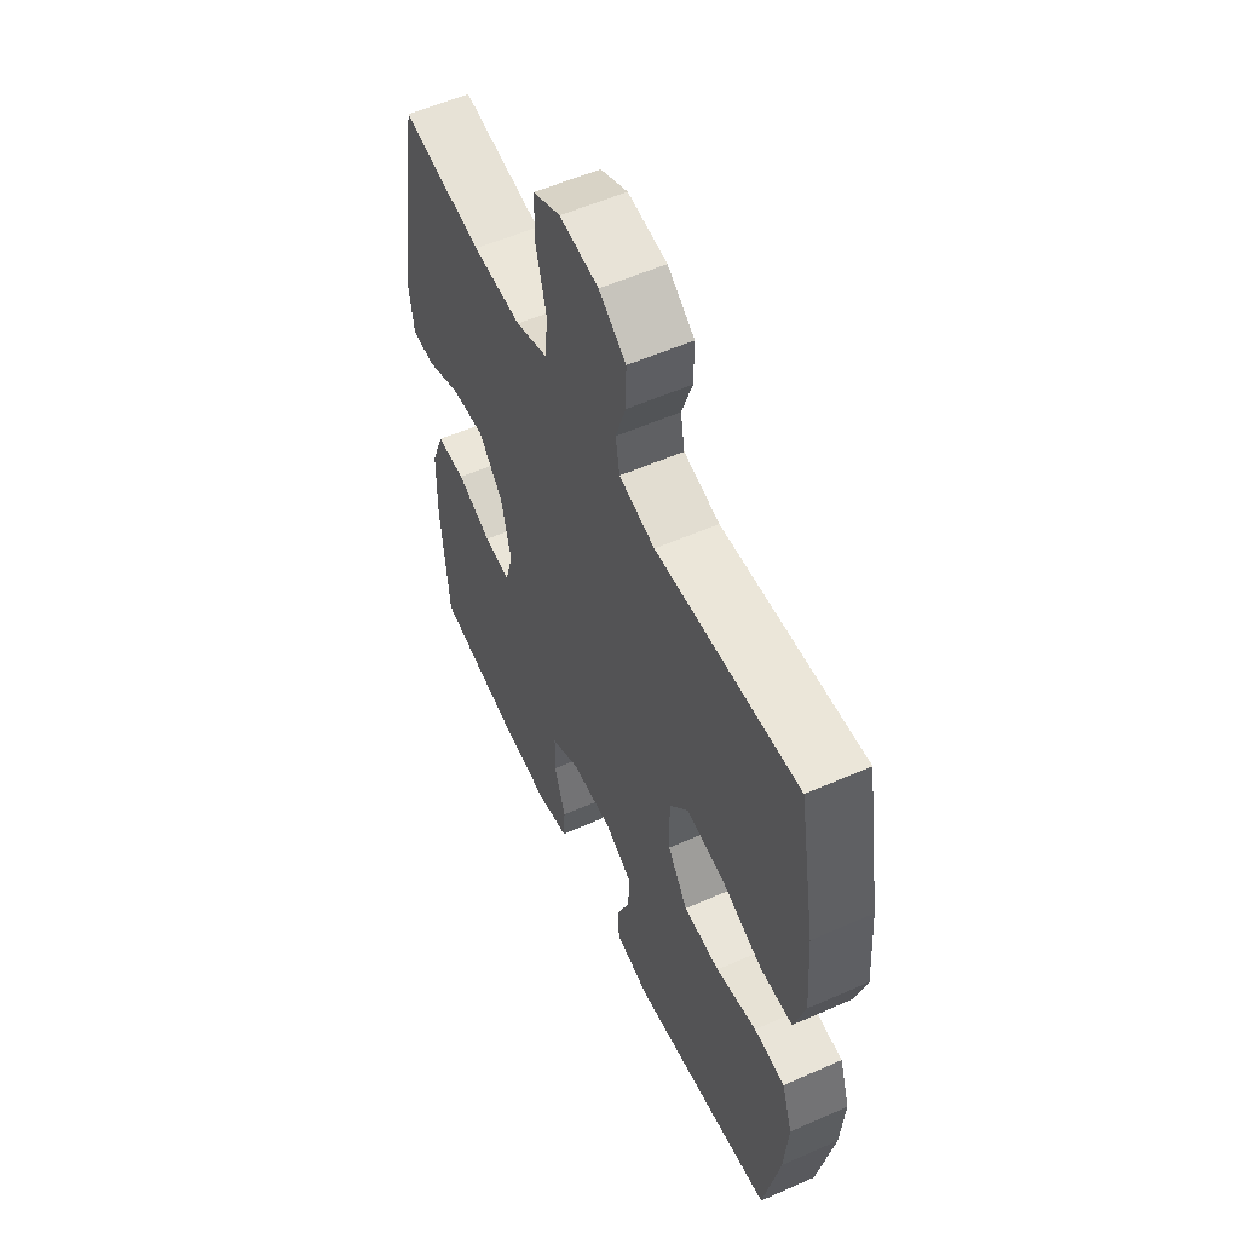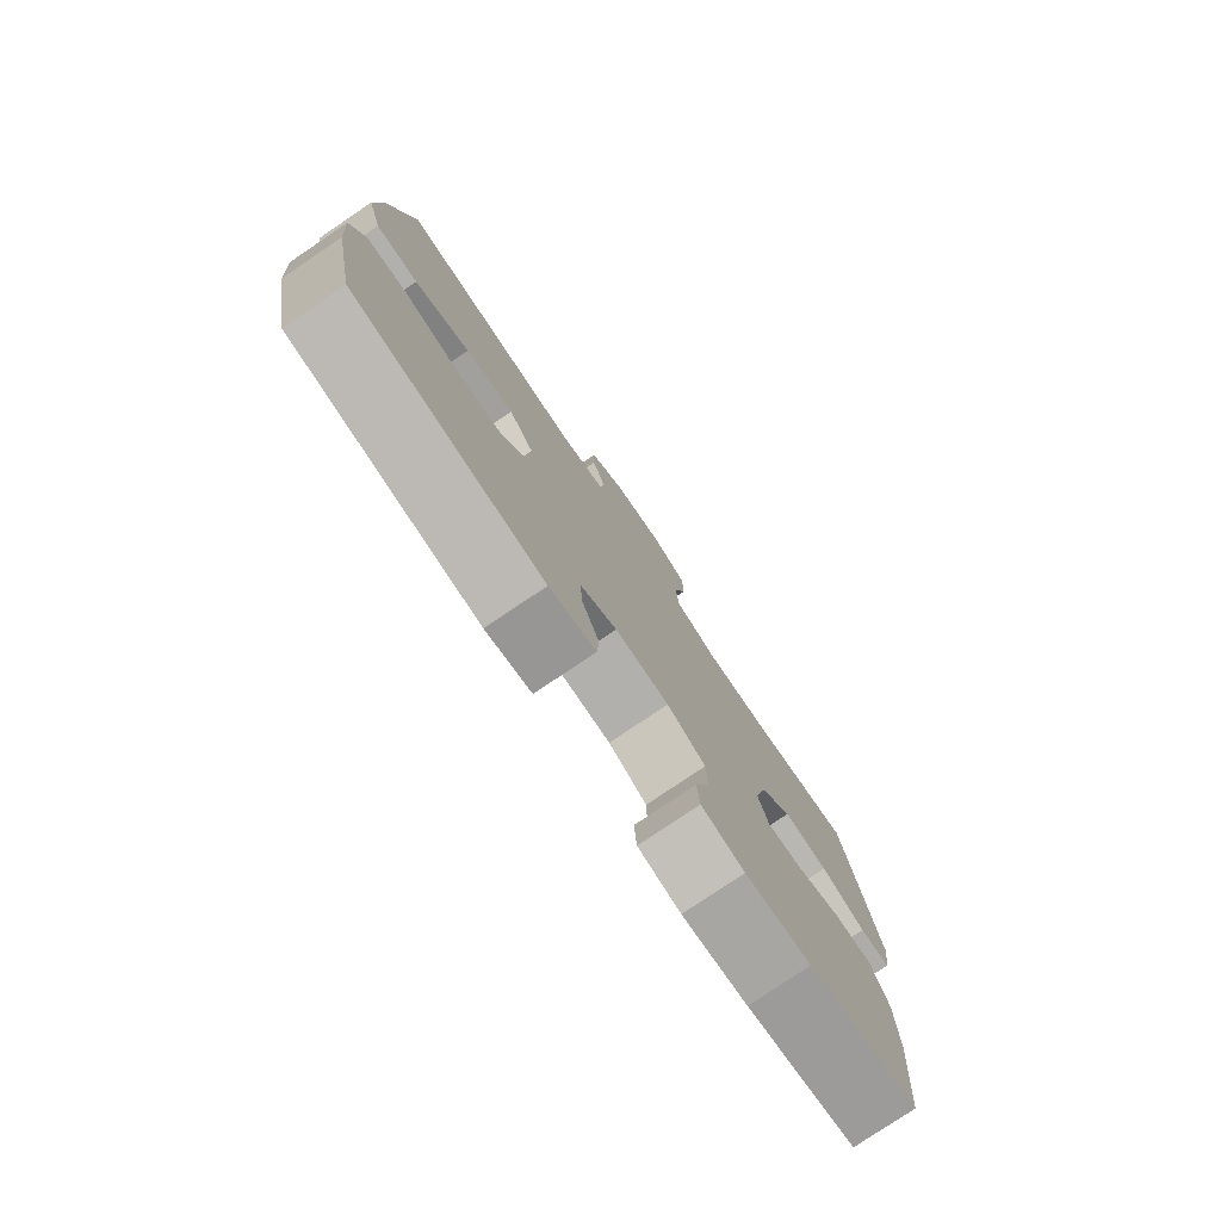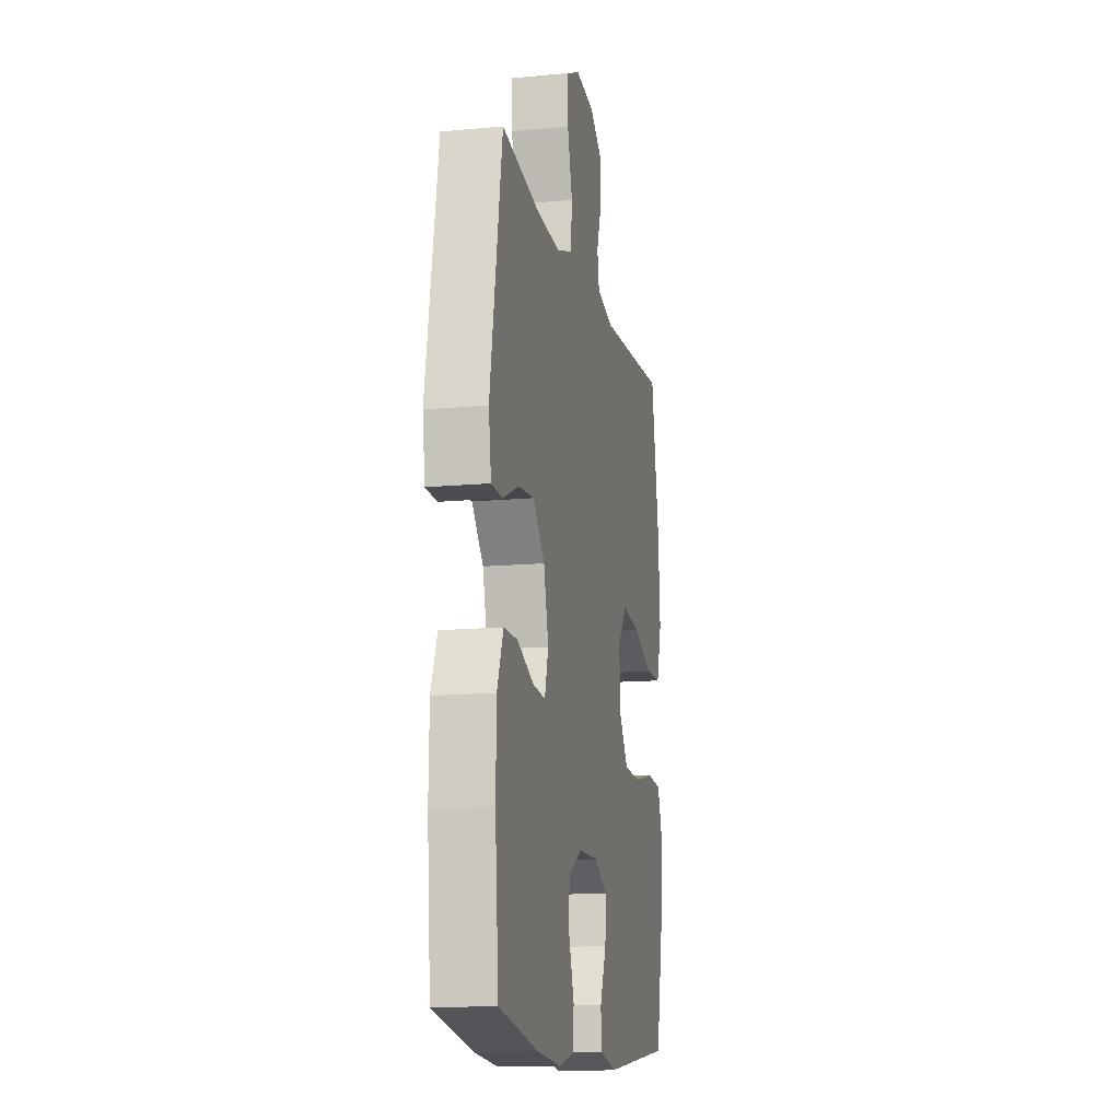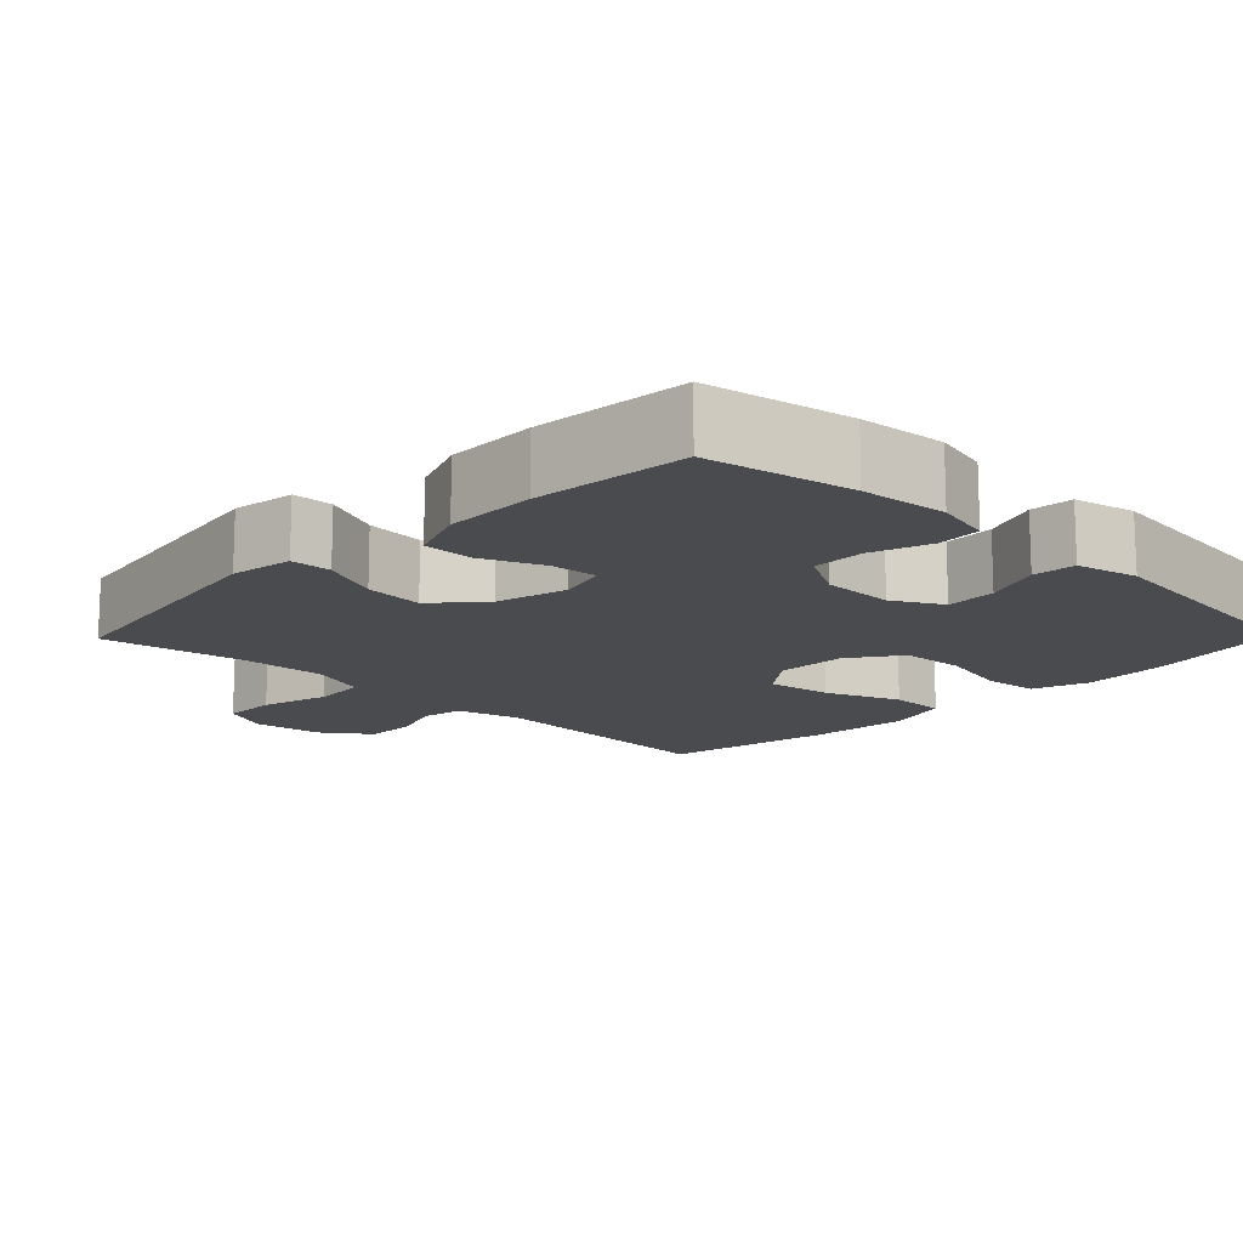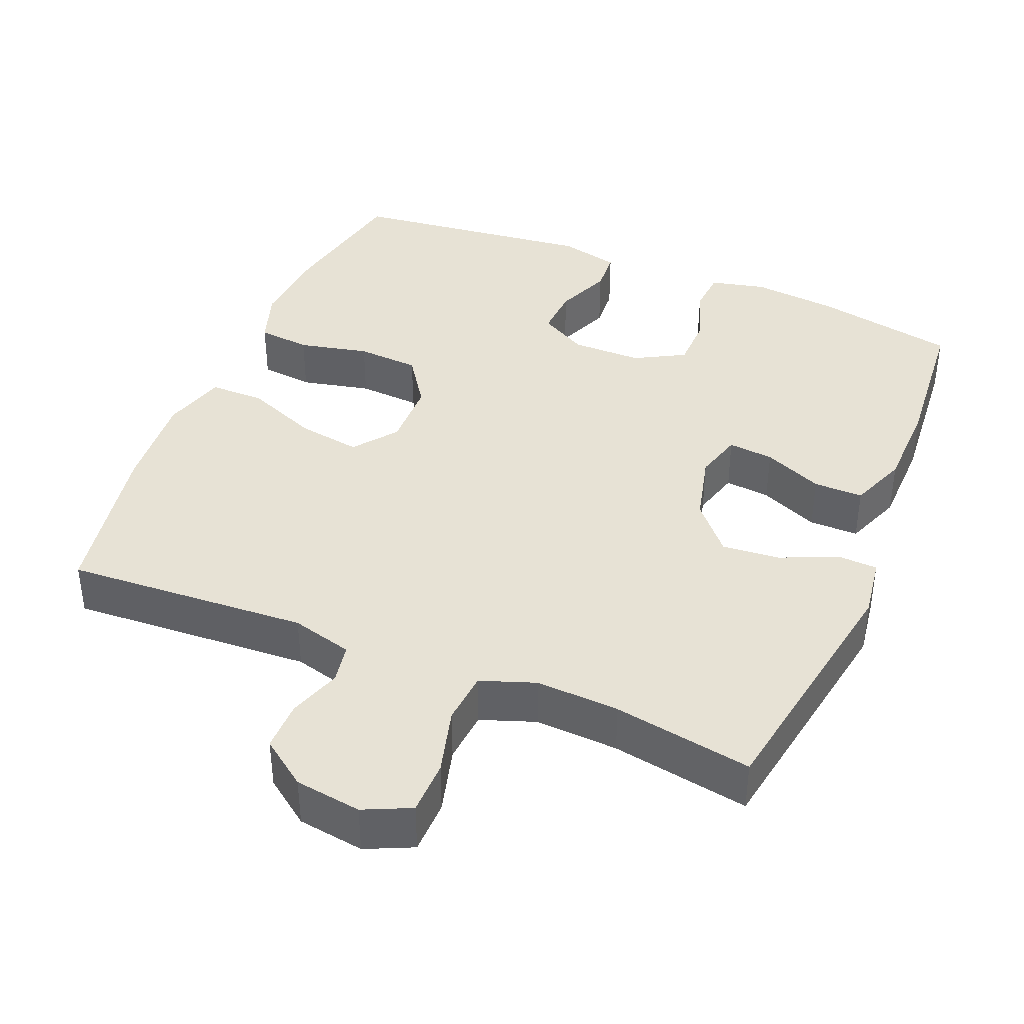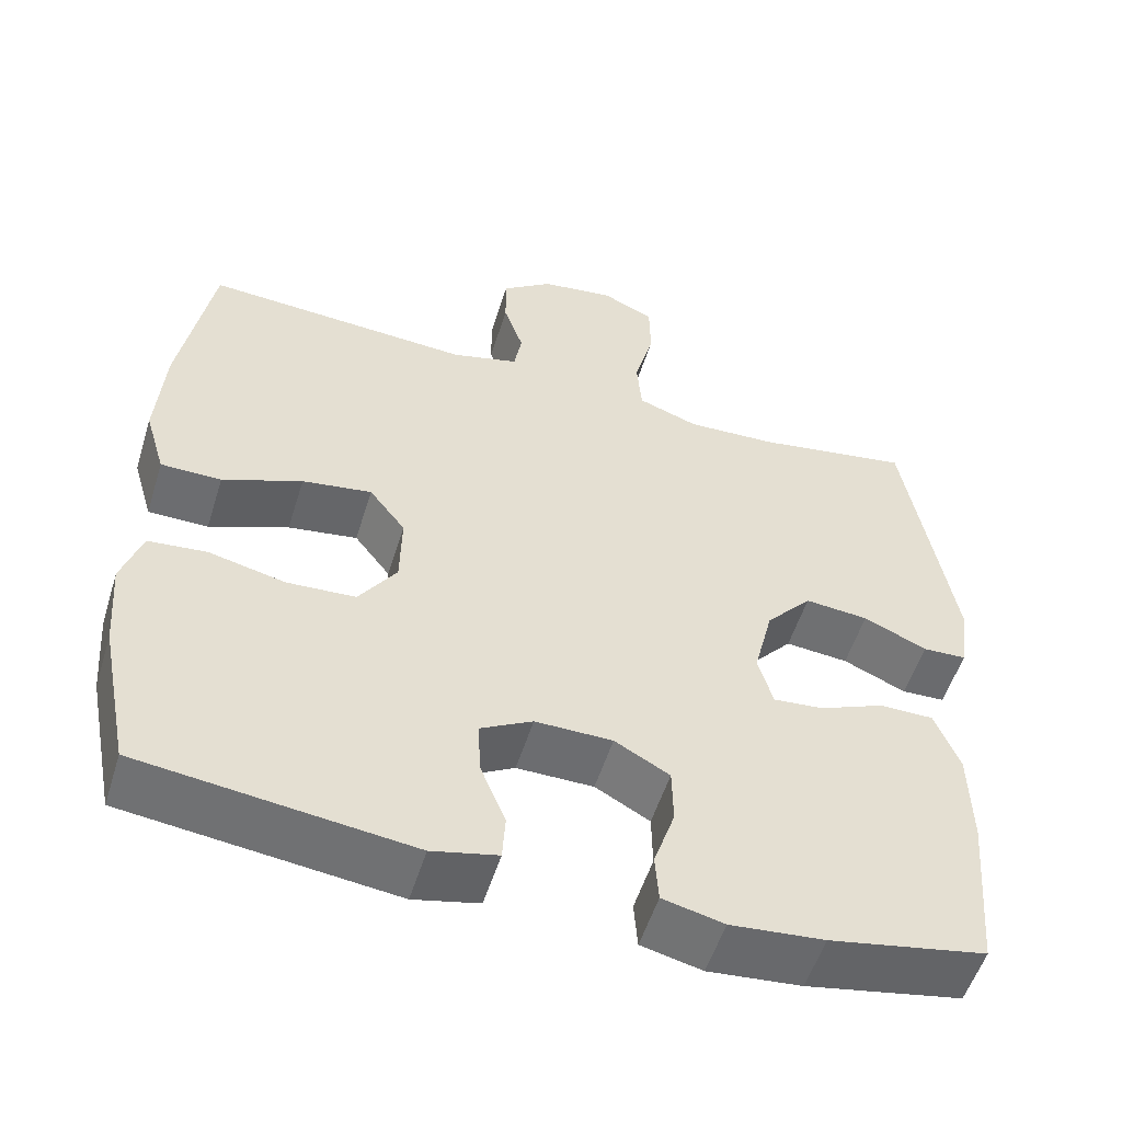
<metadata>
{"format":"obj","ext":"obj","renderer":"f3d","projection":"perspective","resolution":1024,"background":"white","views":[{"elev":55.7,"azim":-114.9,"up":"+Z"},{"elev":-78.5,"azim":-56.0,"up":"+Z"},{"elev":-13.6,"azim":101.9,"up":"+Z"},{"elev":-14.3,"azim":135.7,"up":"+Y"},{"elev":40.2,"azim":22.5,"up":"+Y"},{"elev":-54.0,"azim":-17.2,"up":"+Z"}]}
</metadata>
<code>
o path7810
v -0.5413 0.0375 0.2361
v -0.5513 0.0375 0.09849
v -0.5252 0.0375 0.01045
v -0.4486 0.0375 0.01002
v -0.3478 0.0375 0.05056
v -0.2594 0.0375 0.06424
v -0.2136 0.0375 0.004494
v -0.2154 0.0375 -0.09026
v -0.2633 0.0375 -0.1604
v -0.3504 0.0375 -0.1656
v -0.448 0.0375 -0.1435
v -0.5219 0.0375 -0.1509
v -0.5474 0.0375 -0.2275
v -0.5384 0.0375 -0.3428
v -0.5002 0.0375 -0.5345
v -0.1573 0.0375 -0.5752
v -0.07384 0.0375 -0.5557
v -0.06992 0.0375 -0.4971
v -0.1017 0.0375 -0.4196
v -0.1058 0.0375 -0.3509
v -0.03929 0.0375 -0.3143
v 0.05865 0.0375 -0.3149
v 0.1282 0.0375 -0.3533
v 0.1297 0.0375 -0.4251
v 0.1028 0.0375 -0.5057
v 0.1073 0.0375 -0.5657
v 0.1848 0.0375 -0.5839
v 0.3034 0.0375 -0.5725
v 0.5015 0.0375 -0.5345
v 0.5192 0.0375 -0.3244
v 0.5167 0.0375 -0.1995
v 0.4854 0.0375 -0.1199
v 0.4164 0.0375 -0.12
v 0.334 0.0375 -0.1552
v 0.2705 0.0375 -0.1612
v 0.2517 0.0375 -0.09503
v 0.2757 0.0375 0.002075
v 0.3337 0.0375 0.06763
v 0.414 0.0375 0.06054
v 0.4944 0.0375 0.02527
v 0.5496 0.0375 0.02763
v 0.5623 0.0375 0.1131
v 0.5015 0.0375 0.4674
v 0.3077 0.0375 0.4345
v 0.1913 0.0375 0.4287
v 0.1145 0.0375 0.4563
v 0.1083 0.0375 0.5295
v 0.1332 0.0375 0.6219
v 0.132 0.0375 0.6976
v 0.06645 0.0375 0.7279
v -0.02646 0.0375 0.7149
v -0.09098 0.0375 0.6679
v -0.09056 0.0375 0.5982
v -0.06551 0.0375 0.5251
v -0.07537 0.0375 0.4697
v -0.161 0.0375 0.447
v -0.5002 0.0375 0.4674
v -0.5413 -0.0375 0.2361
v -0.5513 -0.0375 0.09849
v -0.5252 -0.0375 0.01045
v -0.4486 -0.0375 0.01002
v -0.3478 -0.0375 0.05056
v -0.2594 -0.0375 0.06424
v -0.2136 -0.0375 0.004494
v -0.2154 -0.0375 -0.09026
v -0.2633 -0.0375 -0.1604
v -0.3504 -0.0375 -0.1656
v -0.448 -0.0375 -0.1435
v -0.5219 -0.0375 -0.1509
v -0.5474 -0.0375 -0.2275
v -0.5384 -0.0375 -0.3428
v -0.5002 -0.0375 -0.5345
v -0.1573 -0.0375 -0.5752
v -0.07384 -0.0375 -0.5557
v -0.06992 -0.0375 -0.4971
v -0.1017 -0.0375 -0.4196
v -0.1058 -0.0375 -0.3509
v -0.03929 -0.0375 -0.3143
v 0.05865 -0.0375 -0.3149
v 0.1282 -0.0375 -0.3533
v 0.1297 -0.0375 -0.4251
v 0.1028 -0.0375 -0.5057
v 0.1073 -0.0375 -0.5657
v 0.1848 -0.0375 -0.5839
v 0.3034 -0.0375 -0.5725
v 0.5015 -0.0375 -0.5345
v 0.5192 -0.0375 -0.3244
v 0.5167 -0.0375 -0.1995
v 0.4854 -0.0375 -0.1199
v 0.4164 -0.0375 -0.12
v 0.334 -0.0375 -0.1552
v 0.2705 -0.0375 -0.1612
v 0.2517 -0.0375 -0.09503
v 0.2757 -0.0375 0.002075
v 0.3337 -0.0375 0.06763
v 0.414 -0.0375 0.06054
v 0.4944 -0.0375 0.02527
v 0.5496 -0.0375 0.02763
v 0.5623 -0.0375 0.1131
v 0.5015 -0.0375 0.4674
v 0.3077 -0.0375 0.4345
v 0.1913 -0.0375 0.4287
v 0.1145 -0.0375 0.4563
v 0.1083 -0.0375 0.5295
v 0.1332 -0.0375 0.6219
v 0.132 -0.0375 0.6976
v 0.06645 -0.0375 0.7279
v -0.02646 -0.0375 0.7149
v -0.09098 -0.0375 0.6679
v -0.09056 -0.0375 0.5982
v -0.06551 -0.0375 0.5251
v -0.07537 -0.0375 0.4697
v -0.161 -0.0375 0.447
v -0.5002 -0.0375 0.4674
v 0.5496 0.0375 0.02763
v 0.5496 0.0375 0.02763
v 0.5623 0.0375 0.1131
v 0.4944 0.0375 0.02527
v 0.5192 0.0375 -0.3244
v 0.5167 0.0375 -0.1995
v 0.4854 0.0375 -0.1199
v 0.4854 0.0375 -0.1199
v 0.5015 0.0375 -0.5345
v 0.5015 0.0375 -0.5345
v 0.5015 0.0375 0.4674
v 0.5015 0.0375 0.4674
v 0.414 0.0375 0.06054
v 0.4164 0.0375 -0.12
v 0.334 0.0375 -0.1552
v 0.3077 0.0375 0.4345
v 0.3337 0.0375 0.06763
v 0.3034 0.0375 -0.5725
v 0.2705 0.0375 -0.1612
v 0.2705 0.0375 -0.1612
v 0.2757 0.0375 0.002075
v 0.1913 0.0375 0.4287
v 0.1848 0.0375 -0.5839
v 0.2517 0.0375 -0.09503
v 0.1145 0.0375 0.4563
v 0.1145 0.0375 0.4563
v 0.1073 0.0375 -0.5657
v 0.1073 0.0375 -0.5657
v 0.1083 0.0375 0.5295
v 0.1332 0.0375 0.6219
v 0.132 0.0375 0.6976
v 0.132 0.0375 0.6976
v 0.06645 0.0375 0.7279
v 0.1028 0.0375 -0.5057
v 0.1297 0.0375 -0.4251
v 0.1282 0.0375 -0.3533
v 0.05865 0.0375 -0.3149
v -0.02646 0.0375 0.7149
v -0.03929 0.0375 -0.3143
v -0.09098 0.0375 0.6679
v -0.1058 0.0375 -0.3509
v -0.1058 0.0375 -0.3509
v -0.06551 0.0375 0.5251
v -0.07537 0.0375 0.4697
v -0.07537 0.0375 0.4697
v -0.09056 0.0375 0.5982
v -0.07384 0.0375 -0.5557
v -0.07384 0.0375 -0.5557
v -0.06992 0.0375 -0.4971
v -0.1017 0.0375 -0.4196
v -0.1573 0.0375 -0.5752
v -0.161 0.0375 0.447
v -0.2136 0.0375 0.004494
v -0.2154 0.0375 -0.09026
v -0.2594 0.0375 0.06424
v -0.2594 0.0375 0.06424
v -0.2633 0.0375 -0.1604
v -0.3478 0.0375 0.05056
v -0.3504 0.0375 -0.1656
v -0.4486 0.0375 0.01002
v -0.448 0.0375 -0.1435
v -0.5002 0.0375 -0.5345
v -0.5002 0.0375 -0.5345
v -0.5219 0.0375 -0.1509
v -0.5219 0.0375 -0.1509
v -0.5252 0.0375 0.01045
v -0.5252 0.0375 0.01045
v -0.5002 0.0375 0.4674
v -0.5002 0.0375 0.4674
v -0.5384 0.0375 -0.3428
v -0.5413 0.0375 0.2361
v -0.5474 0.0375 -0.2275
v -0.5513 0.0375 0.09849
v 0.5496 -0.0375 0.02763
v 0.5496 -0.0375 0.02763
v 0.5623 -0.0375 0.1131
v 0.4944 -0.0375 0.02527
v 0.5192 -0.0375 -0.3244
v 0.5167 -0.0375 -0.1995
v 0.4854 -0.0375 -0.1199
v 0.4854 -0.0375 -0.1199
v 0.5015 -0.0375 -0.5345
v 0.5015 -0.0375 -0.5345
v 0.5015 -0.0375 0.4674
v 0.5015 -0.0375 0.4674
v 0.414 -0.0375 0.06054
v 0.4164 -0.0375 -0.12
v 0.334 -0.0375 -0.1552
v 0.3077 -0.0375 0.4345
v 0.3337 -0.0375 0.06763
v 0.3034 -0.0375 -0.5725
v 0.2705 -0.0375 -0.1612
v 0.2705 -0.0375 -0.1612
v 0.2757 -0.0375 0.002075
v 0.1913 -0.0375 0.4287
v 0.1848 -0.0375 -0.5839
v 0.2517 -0.0375 -0.09503
v 0.1145 -0.0375 0.4563
v 0.1145 -0.0375 0.4563
v 0.1073 -0.0375 -0.5657
v 0.1073 -0.0375 -0.5657
v 0.1083 -0.0375 0.5295
v 0.1332 -0.0375 0.6219
v 0.132 -0.0375 0.6976
v 0.132 -0.0375 0.6976
v 0.06645 -0.0375 0.7279
v 0.1028 -0.0375 -0.5057
v 0.1297 -0.0375 -0.4251
v 0.1282 -0.0375 -0.3533
v 0.05865 -0.0375 -0.3149
v -0.02646 -0.0375 0.7149
v -0.03929 -0.0375 -0.3143
v -0.09098 -0.0375 0.6679
v -0.1058 -0.0375 -0.3509
v -0.1058 -0.0375 -0.3509
v -0.06551 -0.0375 0.5251
v -0.07537 -0.0375 0.4697
v -0.07537 -0.0375 0.4697
v -0.09056 -0.0375 0.5982
v -0.07384 -0.0375 -0.5557
v -0.07384 -0.0375 -0.5557
v -0.06992 -0.0375 -0.4971
v -0.1017 -0.0375 -0.4196
v -0.1573 -0.0375 -0.5752
v -0.161 -0.0375 0.447
v -0.2136 -0.0375 0.004494
v -0.2154 -0.0375 -0.09026
v -0.2594 -0.0375 0.06424
v -0.2594 -0.0375 0.06424
v -0.2633 -0.0375 -0.1604
v -0.3478 -0.0375 0.05056
v -0.3504 -0.0375 -0.1656
v -0.4486 -0.0375 0.01002
v -0.448 -0.0375 -0.1435
v -0.5002 -0.0375 -0.5345
v -0.5002 -0.0375 -0.5345
v -0.5219 -0.0375 -0.1509
v -0.5219 -0.0375 -0.1509
v -0.5252 -0.0375 0.01045
v -0.5252 -0.0375 0.01045
v -0.5002 -0.0375 0.4674
v -0.5002 -0.0375 0.4674
v -0.5384 -0.0375 -0.3428
v -0.5413 -0.0375 0.2361
v -0.5474 -0.0375 -0.2275
v -0.5513 -0.0375 0.09849
f 226 244 228
f 220 217 218
f 257 228 246
f 251 259 248
f 245 260 247
f 241 224 211
f 201 193 194
f 203 190 198
f 192 223 205
f 202 193 201
f 240 208 212
f 249 237 257
f 240 212 231
f 237 238 236
f 203 200 190
f 233 225 227
f 221 210 222
f 225 217 220
f 240 231 242
f 238 237 249
f 193 202 192
f 233 217 225
f 240 211 208
f 205 222 210
f 230 212 216
f 200 191 190
f 214 210 221
f 204 209 208
f 246 228 244
f 196 192 205
f 241 211 240
f 223 206 224
f 231 212 230
f 212 208 209
f 202 206 223
f 190 191 188
f 258 242 239
f 253 247 260
f 216 217 233
f 226 224 241
f 203 204 200
f 222 205 223
f 257 246 259
f 257 237 228
f 234 236 238
f 192 202 223
f 224 206 211
f 239 242 231
f 209 204 203
f 248 259 246
f 230 216 233
f 260 245 258
f 258 239 255
f 244 226 241
f 258 245 242
f 116 42 99 189
f 40 41 98 97
f 30 31 88 87
f 31 122 195 88
f 124 30 87 197
f 42 126 199 99
f 39 40 97 96
f 32 33 90 89
f 33 34 91 90
f 43 44 101 100
f 38 39 96 95
f 28 29 86 85
f 34 134 207 91
f 37 38 95 94
f 44 45 102 101
f 27 28 85 84
f 36 37 94 93
f 35 36 93 92
f 45 140 213 102
f 142 27 84 215
f 47 48 105 104
f 48 146 219 105
f 49 50 107 106
f 25 26 83 82
f 24 25 82 81
f 23 24 81 80
f 22 23 80 79
f 46 47 104 103
f 50 51 108 107
f 21 22 79 78
f 51 52 109 108
f 156 21 78 229
f 54 159 232 111
f 53 54 111 110
f 52 53 110 109
f 162 18 75 235
f 18 19 76 75
f 16 17 74 73
f 55 56 113 112
f 19 20 77 76
f 7 8 65 64
f 170 7 64 243
f 8 9 66 65
f 5 6 63 62
f 9 10 67 66
f 4 5 62 61
f 10 11 68 67
f 177 16 73 250
f 11 179 252 68
f 181 4 61 254
f 56 183 256 113
f 14 15 72 71
f 57 1 58 114
f 13 14 71 70
f 12 13 70 69
f 2 3 60 59
f 1 2 59 58
f 153 155 171
f 147 145 144
f 184 173 155
f 178 175 186
f 172 174 187
f 168 138 151
f 128 121 120
f 130 125 117
f 119 132 150
f 129 128 120
f 167 139 135
f 176 184 164
f 167 158 139
f 164 163 165
f 130 117 127
f 160 154 152
f 148 149 137
f 152 147 144
f 167 169 158
f 165 176 164
f 120 119 129
f 160 152 144
f 167 135 138
f 132 137 149
f 157 143 139
f 127 117 118
f 141 148 137
f 131 135 136
f 173 171 155
f 123 132 119
f 168 167 138
f 150 151 133
f 158 157 139
f 139 136 135
f 129 150 133
f 117 115 118
f 185 166 169
f 180 187 174
f 143 160 144
f 153 168 151
f 130 127 131
f 149 150 132
f 184 186 173
f 184 155 164
f 161 165 163
f 119 150 129
f 151 138 133
f 166 158 169
f 136 130 131
f 175 173 186
f 157 160 143
f 187 185 172
f 185 182 166
f 171 168 153
f 185 169 172

</code>
